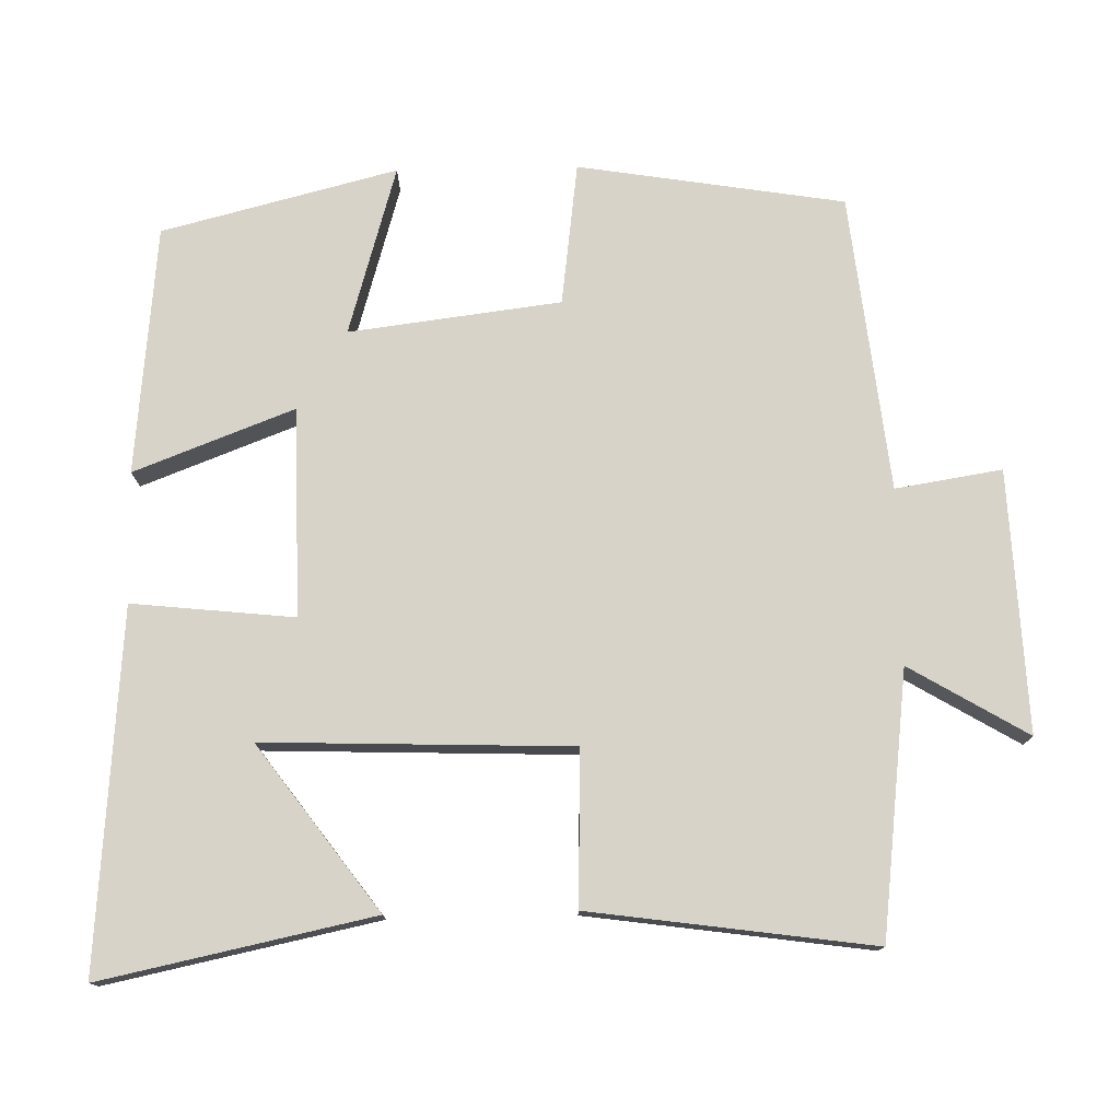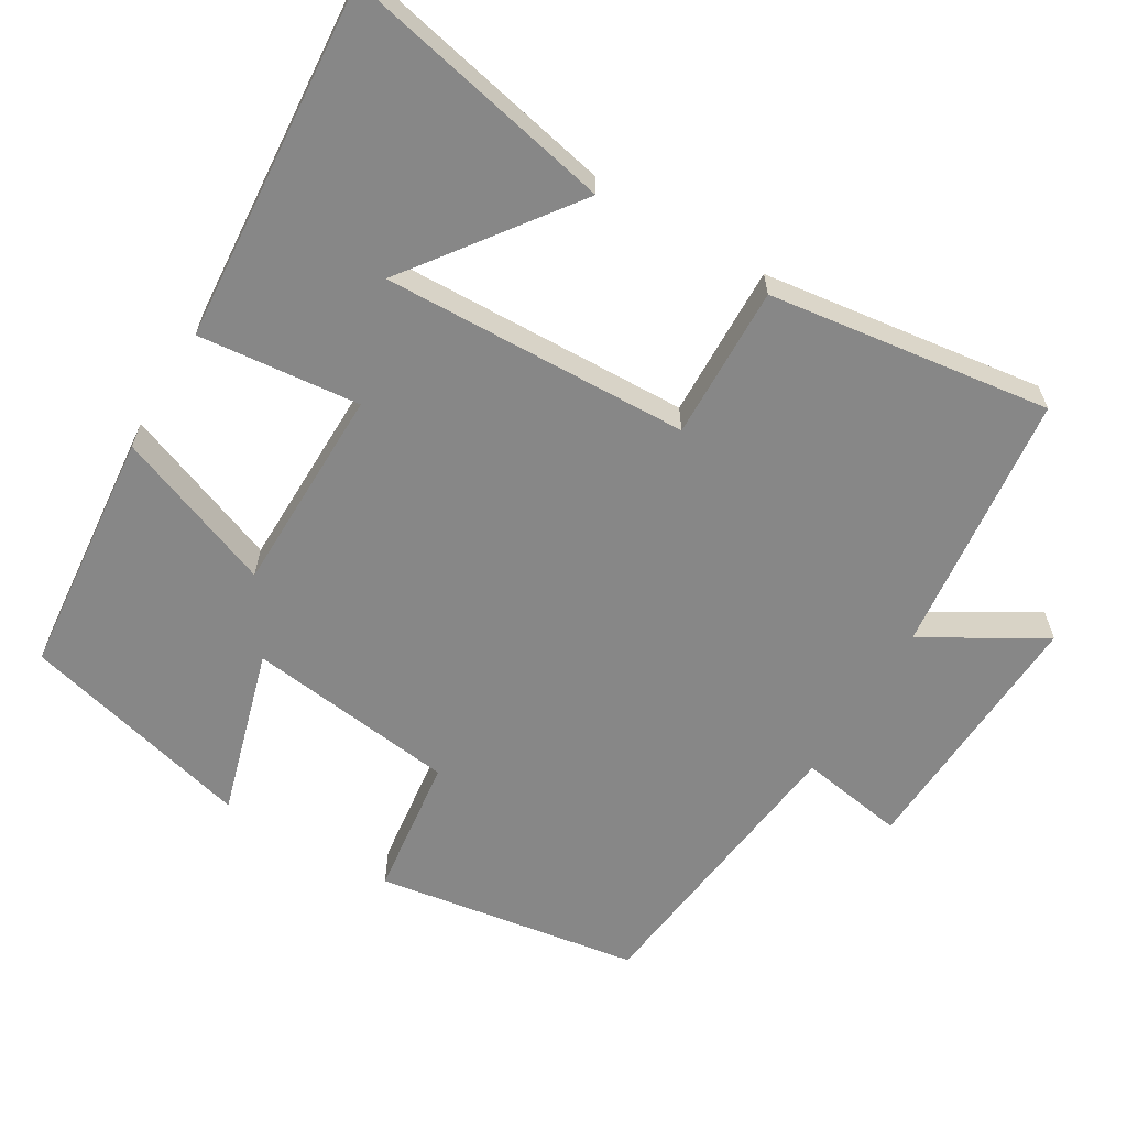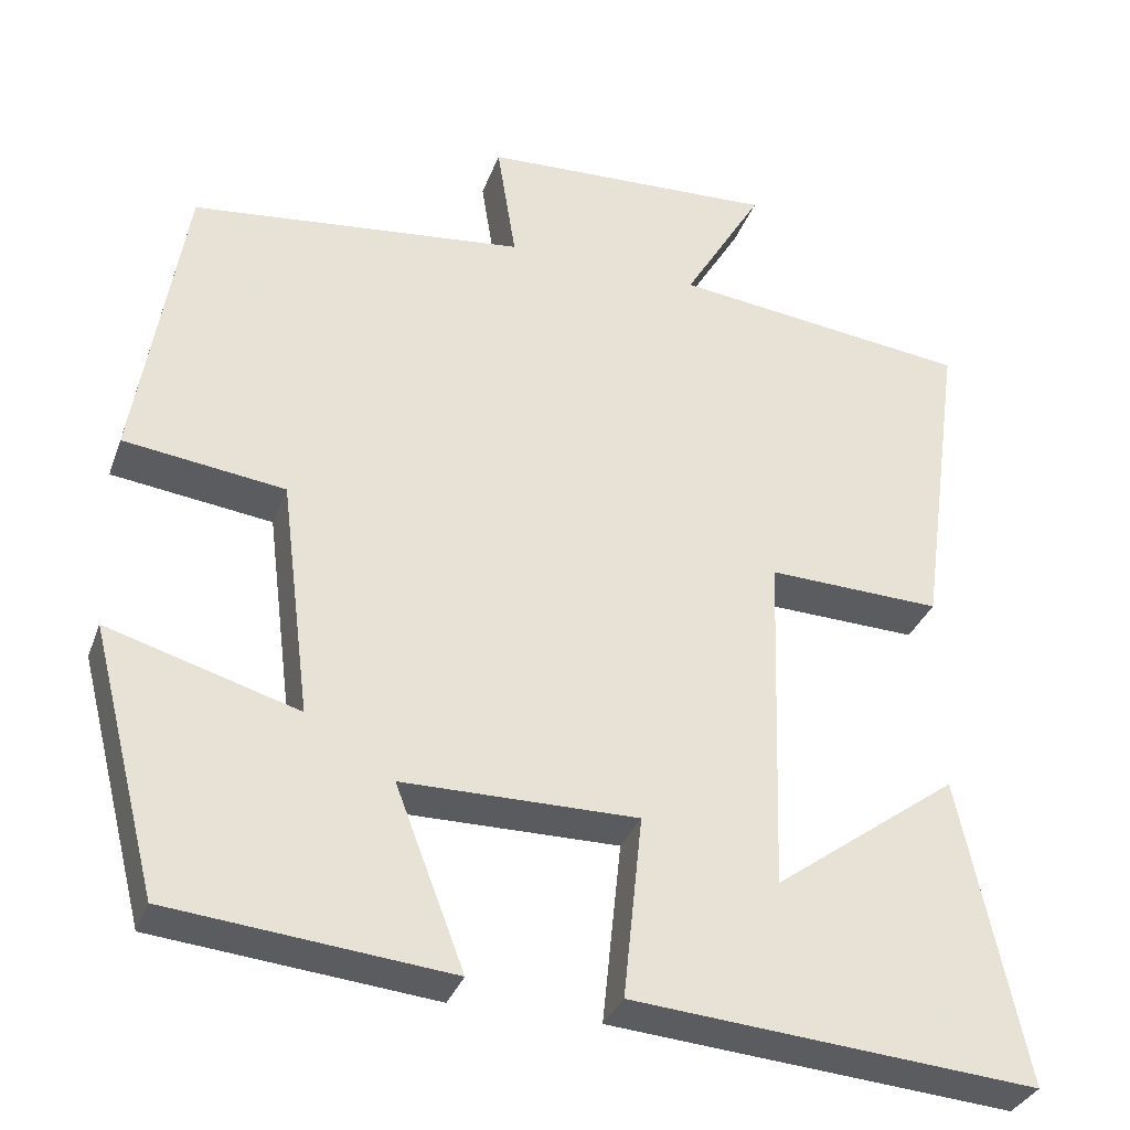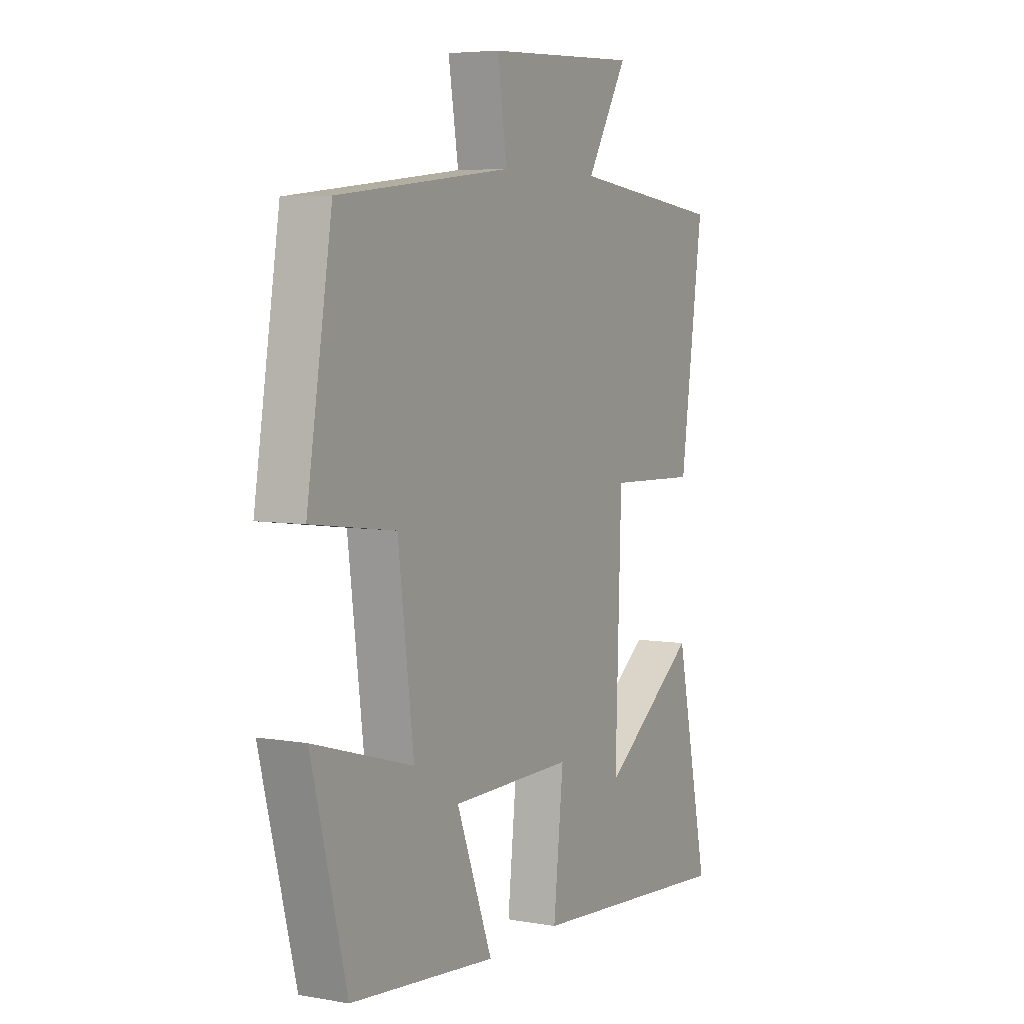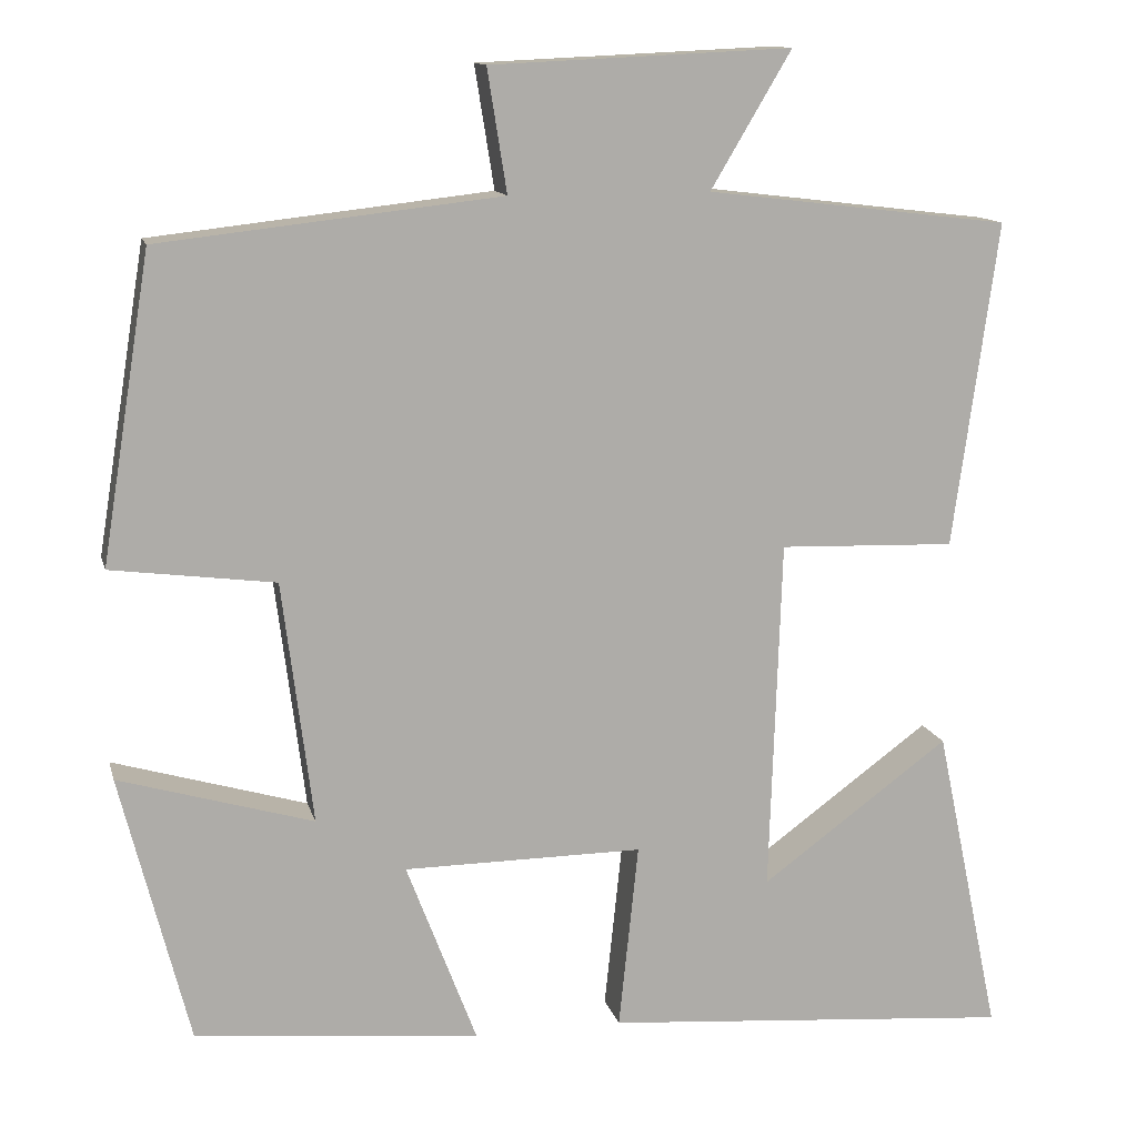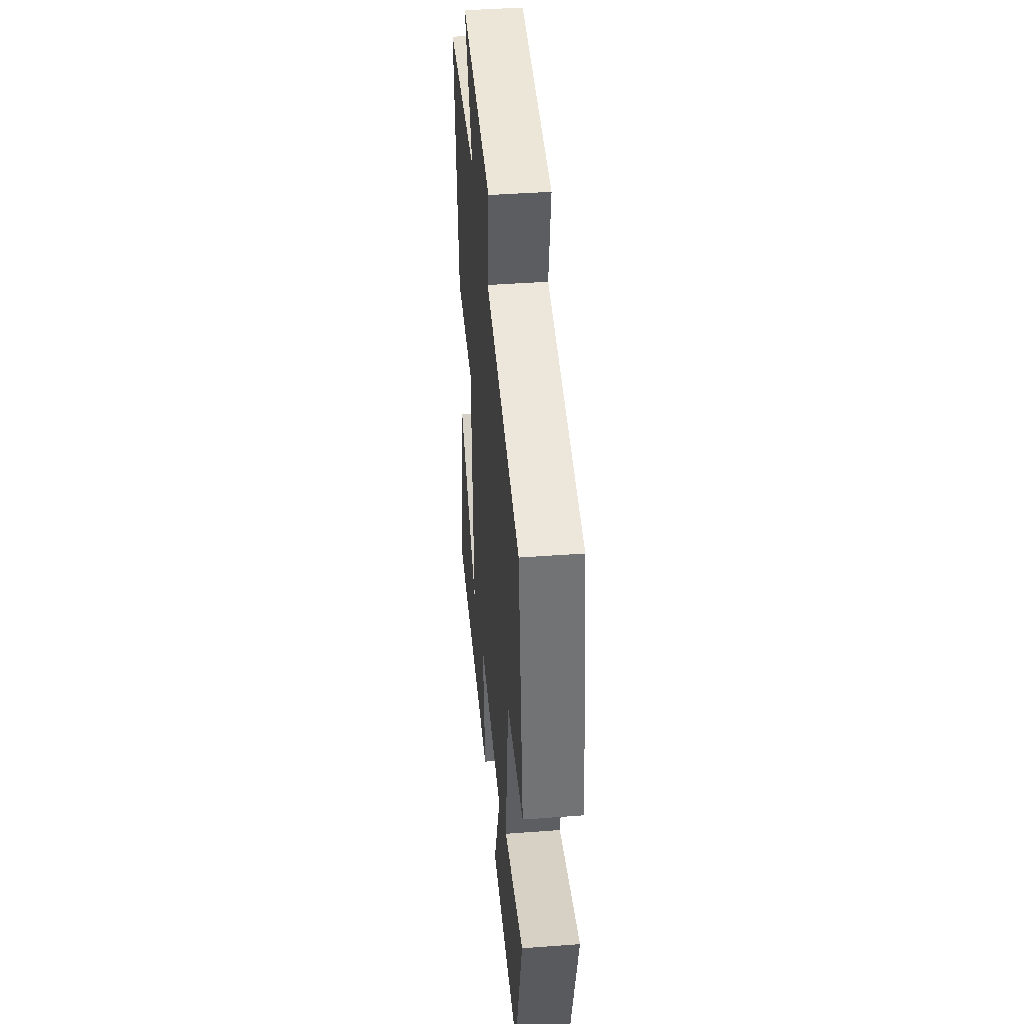
<metadata>
{"format":"obj","ext":"obj","renderer":"f3d","projection":"perspective","resolution":1024,"background":"white","views":[{"elev":76.5,"azim":-91.2,"up":"+Y"},{"elev":-62.3,"azim":-121.0,"up":"+Y"},{"elev":-33.3,"azim":161.6,"up":"+Z"},{"elev":5.6,"azim":118.5,"up":"+Z"},{"elev":12.8,"azim":166.6,"up":"+Z"},{"elev":43.7,"azim":85.0,"up":"+Z"}]}
</metadata>
<code>
v -0.553 0.07 0.457
v -0.196 0.07 0.5
v -0.291 0.07 0.66
v 0.063 0.07 0.644
v 0.04 0.07 0.5
v 0.442 0.07 0.455
v 0.5 0.07 0.095
v 0.307 0.07 0.07
v 0.271 0.07 -0.216
v 0.5 0.07 -0.149
v 0.419 0.07 -0.467
v 0.083 0.07 -0.5
v 0.166 0.07 -0.283
v -0.116 0.07 -0.281
v -0.093 0.07 -0.5
v -0.577 0.07 -0.539
v -0.5 0.07 -0.172
v -0.278 0.07 -0.335
v -0.292 0.07 0.081
v -0.5 0.07 0.074
v -0.553 0 0.457
v -0.196 0 0.5
v -0.291 0 0.66
v 0.063 0 0.644
v 0.04 0 0.5
v 0.442 0 0.455
v 0.5 0 0.095
v 0.307 0 0.07
v 0.271 0 -0.216
v 0.5 0 -0.149
v 0.419 0 -0.467
v 0.083 0 -0.5
v 0.166 0 -0.283
v -0.116 0 -0.281
v -0.093 0 -0.5
v -0.577 0 -0.539
v -0.5 0 -0.172
v -0.278 0 -0.335
v -0.292 0 0.081
v -0.5 0 0.074
f 19 20 1 2
f 18 19 2
f 15 16 17 18
f 14 15 18
f 14 18 2
f 13 14 2
f 10 11 12 13
f 9 10 13
f 8 9 13 2
f 5 6 7 8
f 5 8 2 3
f 3 4 5
f 22 21 40 39
f 22 39 38
f 38 37 36 35
f 38 35 34
f 22 38 34
f 22 34 33
f 33 32 31 30
f 33 30 29
f 22 33 29 28
f 28 27 26 25
f 23 22 28 25
f 25 24 23
f 1 21 22 2
f 2 22 23 3
f 3 23 24 4
f 4 24 25 5
f 5 25 26 6
f 6 26 27 7
f 7 27 28 8
f 8 28 29 9
f 9 29 30 10
f 10 30 31 11
f 11 31 32 12
f 12 32 33 13
f 13 33 34 14
f 14 34 35 15
f 15 35 36 16
f 16 36 37 17
f 17 37 38 18
f 18 38 39 19
f 19 39 40 20
f 20 40 21 1

</code>
